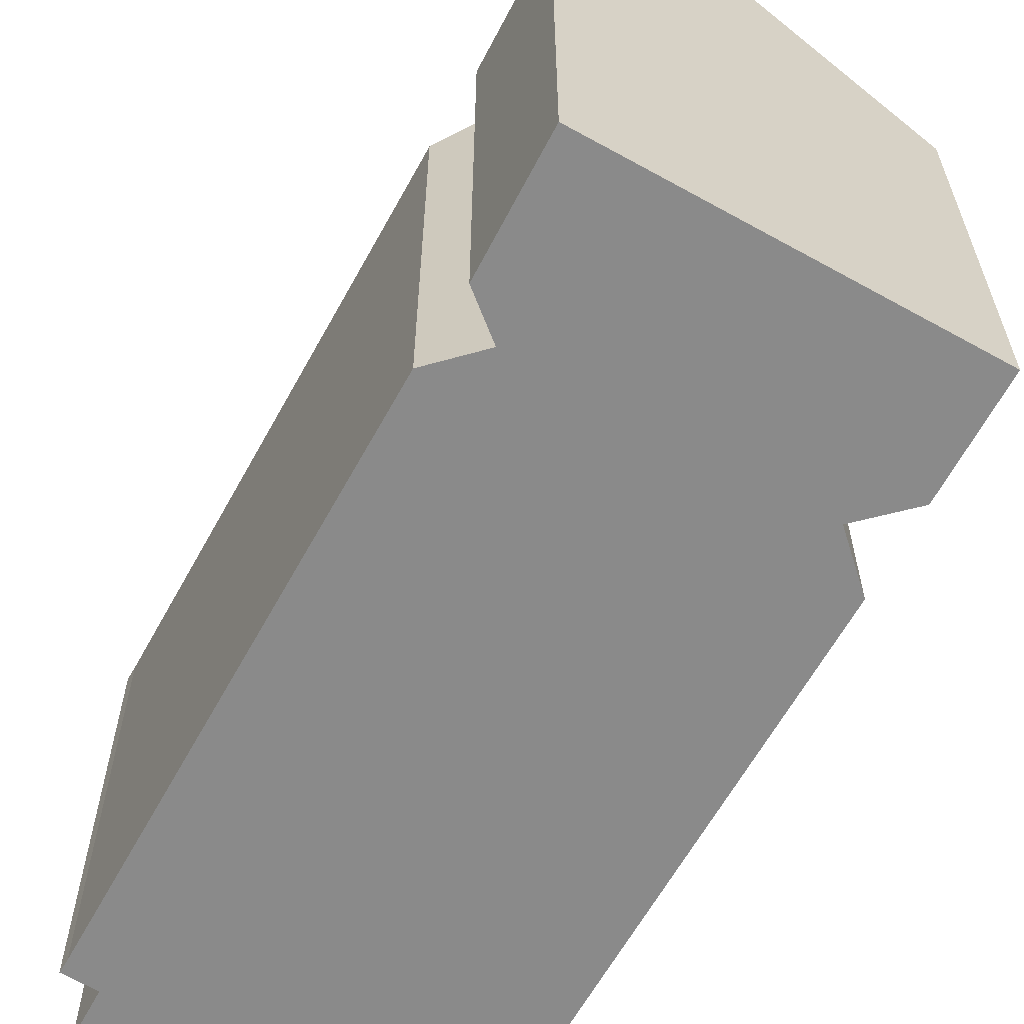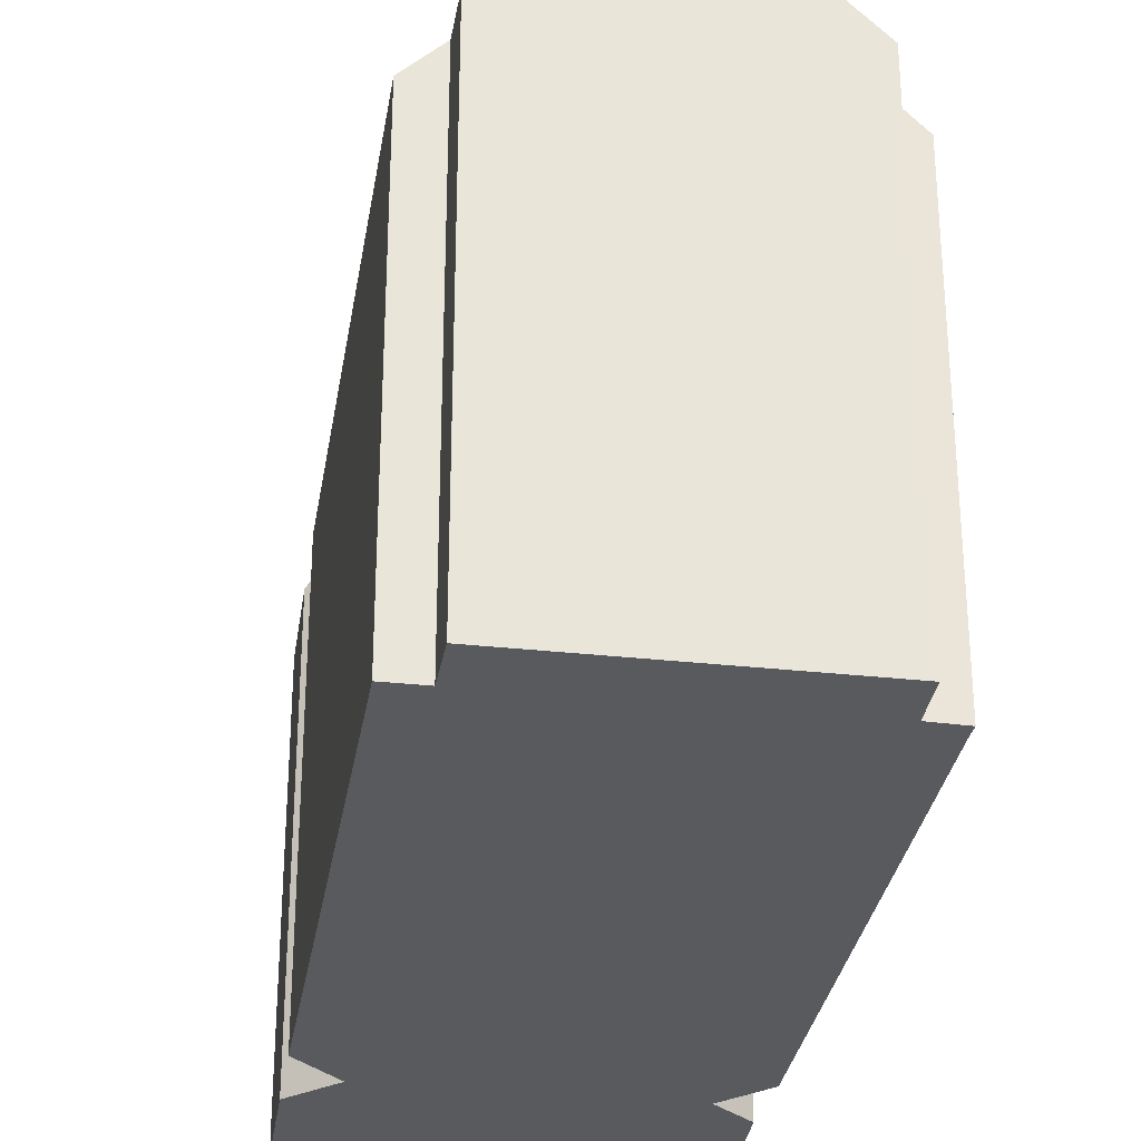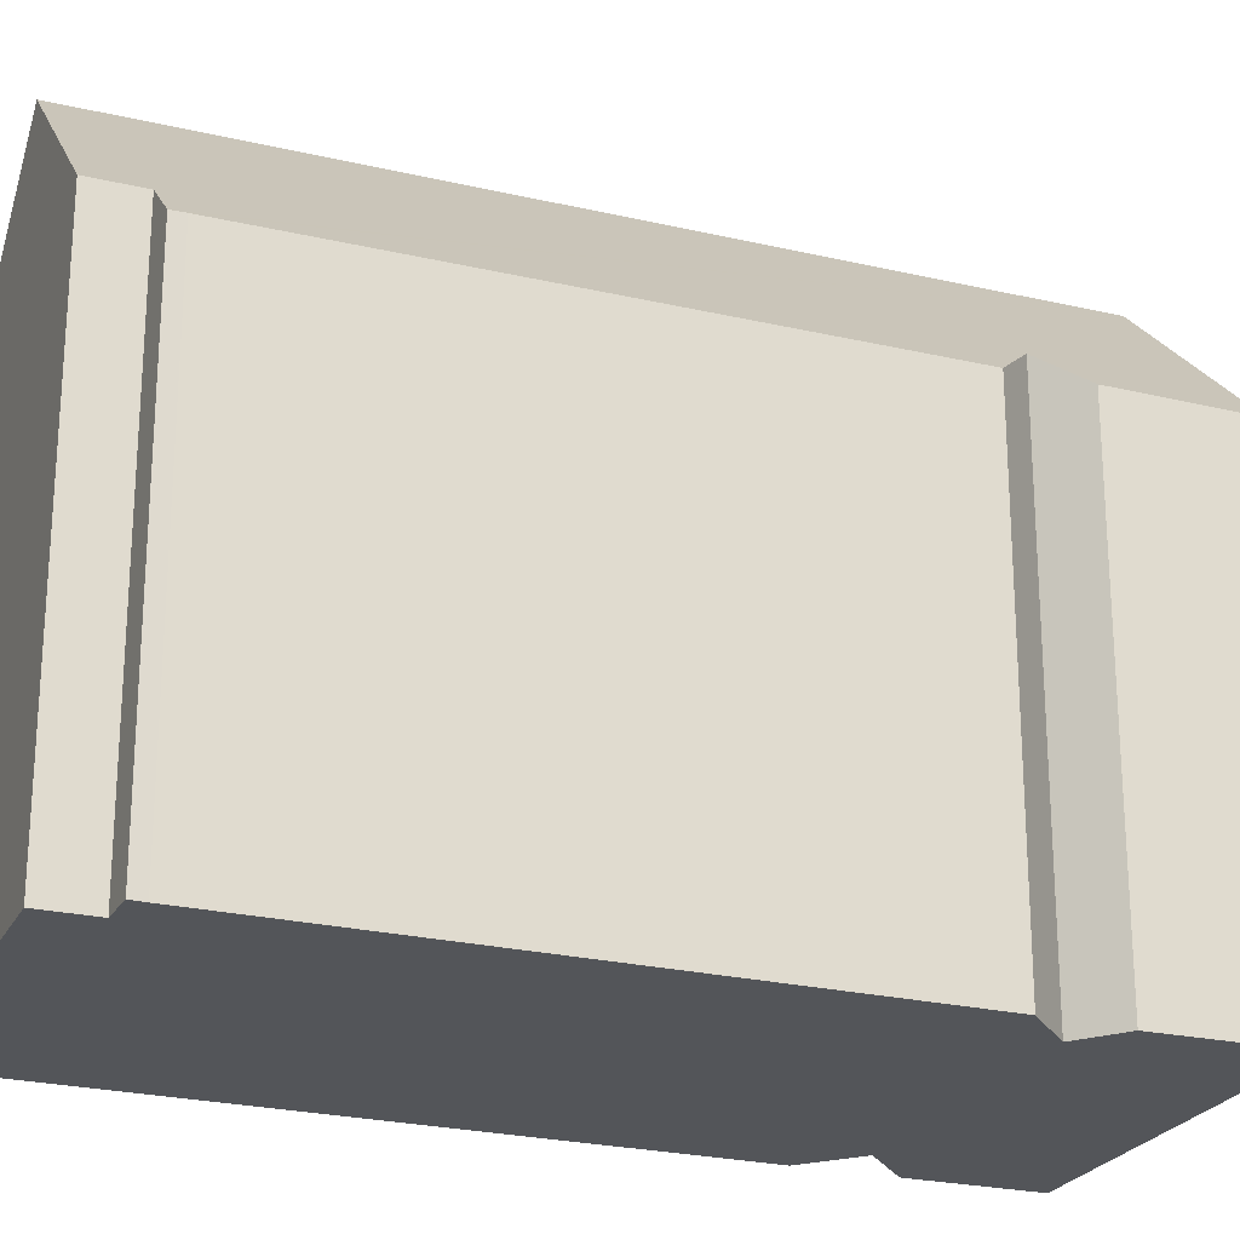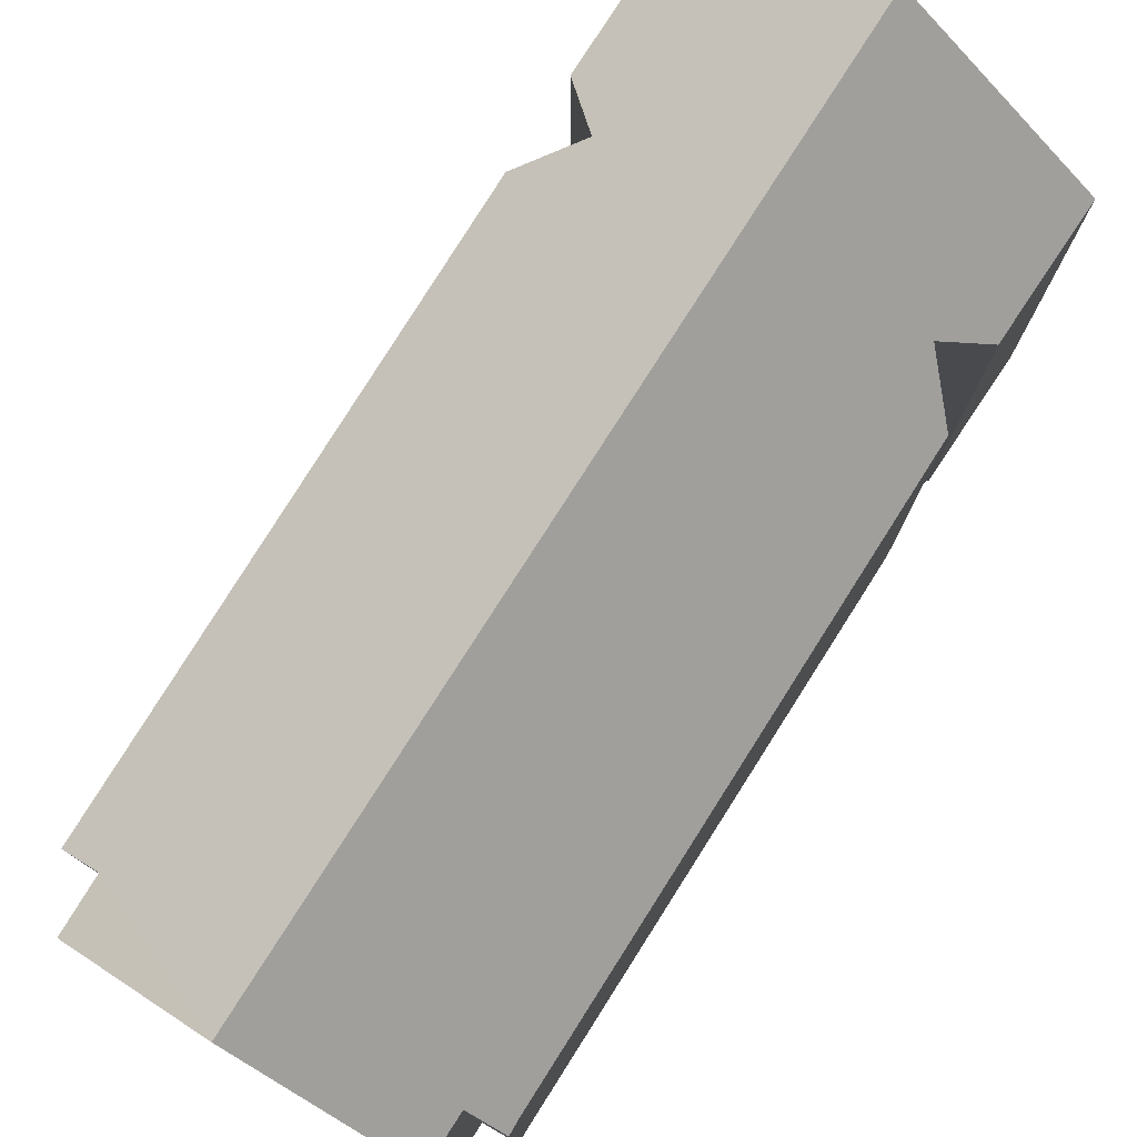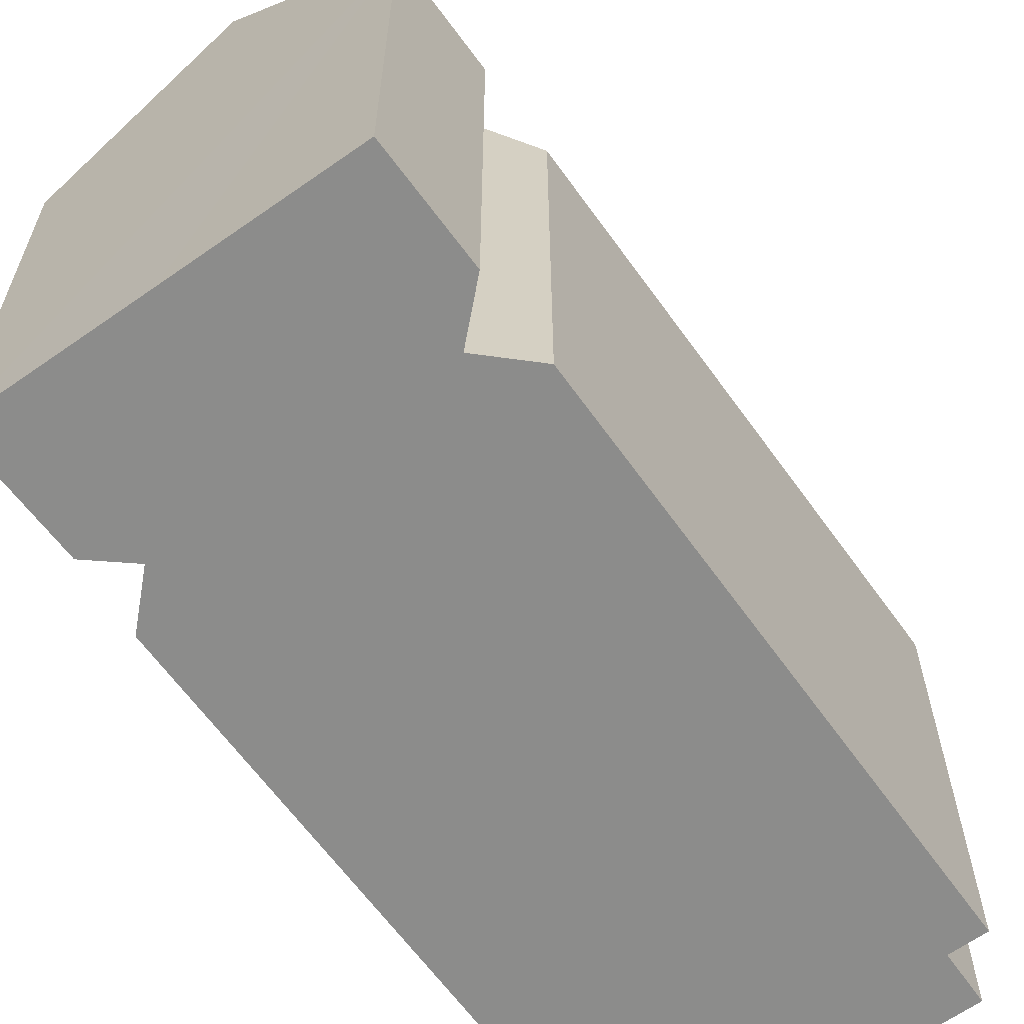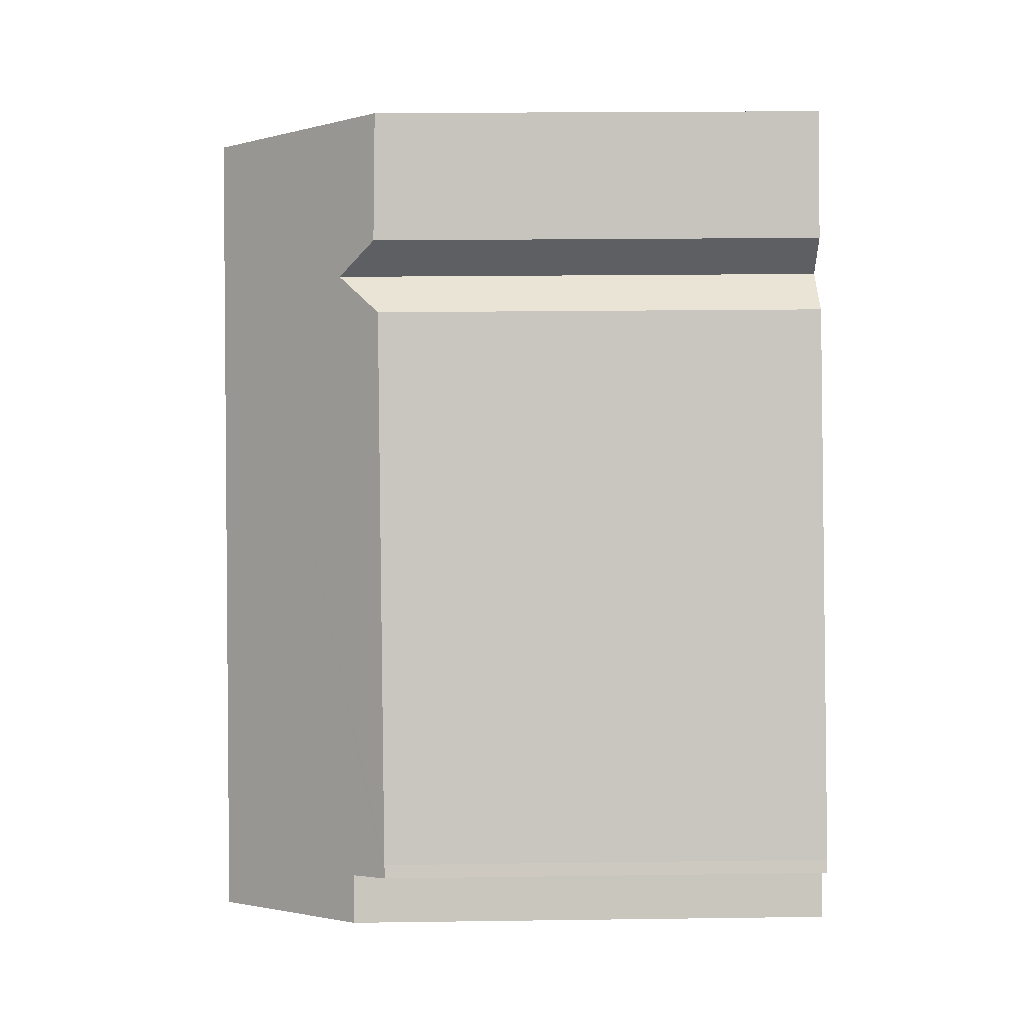
<metadata>
{"format":"obj","ext":"obj","renderer":"f3d","projection":"perspective","resolution":1024,"background":"white","views":[{"elev":-63.4,"azim":-7.0,"up":"+Y"},{"elev":-31.0,"azim":-166.9,"up":"+Y"},{"elev":-24.3,"azim":-89.6,"up":"+Y"},{"elev":79.4,"azim":-125.8,"up":"+Y"},{"elev":-64.1,"azim":57.7,"up":"+Y"},{"elev":20.9,"azim":-91.4,"up":"+Z"}]}
</metadata>
<code>
v  27.45 21.05 22.22
v  29 21.56 27.54
v  29.46 21.07 27.35
v  21.43 29.42 30.65
v  24.76 23.09 21.15
v  7.148 29.42 -5.441
v  25.97 21.06 18.47
v  14.22 23 -5.713
v  15.83 21.33 -6.367
v  13.29 23.05 -7.936
v  10.04 21.23 25.02
v  12.6 23.14 26.09
v  0.257 21.13 0.575
v  0.634 22.66 -2.793
v  1.467 22.65 -0.661
v  0 21.11 1.292e-15
v  11.5 21.42 28.17
v  13.63 21.31 33.86
v  0.634 1.71e-16 -2.793
v  1.467 4.047e-17 -0.661
v  10.04 -1.532e-15 25.02
v  11.5 -1.725e-15 28.17
v  13.63 -2.073e-15 33.86
v  0 0 0
v  12.6 -1.598e-15 26.09
v  0.257 -3.521e-17 0.575
v  21.43 -1.877e-15 30.65
v  29.46 -1.675e-15 27.35
v  29 -1.687e-15 27.54
v  27.45 -1.36e-15 22.22
v  15.83 3.899e-16 -6.367
v  25.97 -1.131e-15 18.47
v  24.76 -1.295e-15 21.15
v  14.22 3.498e-16 -5.713
v  7.148 3.332e-16 -5.441
v  13.29 4.859e-16 -7.936
g defaultobject
f 1 2 3
f 2 1 4
f 4 1 5
f 4 5 6
f 6 5 7
f 6 7 8
f 8 7 9
f 6 8 10
f 11 12 13
f 14 4 6
f 4 14 15
f 4 15 16
f 4 16 13
f 4 13 12
f 4 12 17
f 4 17 18
f 19 15 14
f 15 19 20
f 21 11 13
f 22 18 17
f 18 22 23
f 20 16 15
f 16 20 24
f 25 17 12
f 17 25 22
f 16 26 13
f 26 16 24
f 21 13 26
f 11 25 12
f 25 11 21
f 18 2 4
f 2 18 23
f 2 23 3
f 3 23 27
f 3 27 28
f 28 27 29
f 28 1 3
f 1 28 30
f 7 31 9
f 31 7 32
f 1 33 5
f 33 1 30
f 9 34 8
f 34 9 31
f 10 14 6
f 14 10 19
f 19 10 35
f 35 10 36
f 33 7 5
f 7 33 32
f 8 36 10
f 36 8 34
f 29 30 28
f 30 29 27
f 30 27 23
f 30 23 33
f 33 23 22
f 33 22 32
f 32 22 25
f 32 25 31
f 31 25 21
f 31 21 26
f 31 26 34
f 34 26 36
f 36 26 35
f 35 26 20
f 20 26 24
f 19 35 20

</code>
